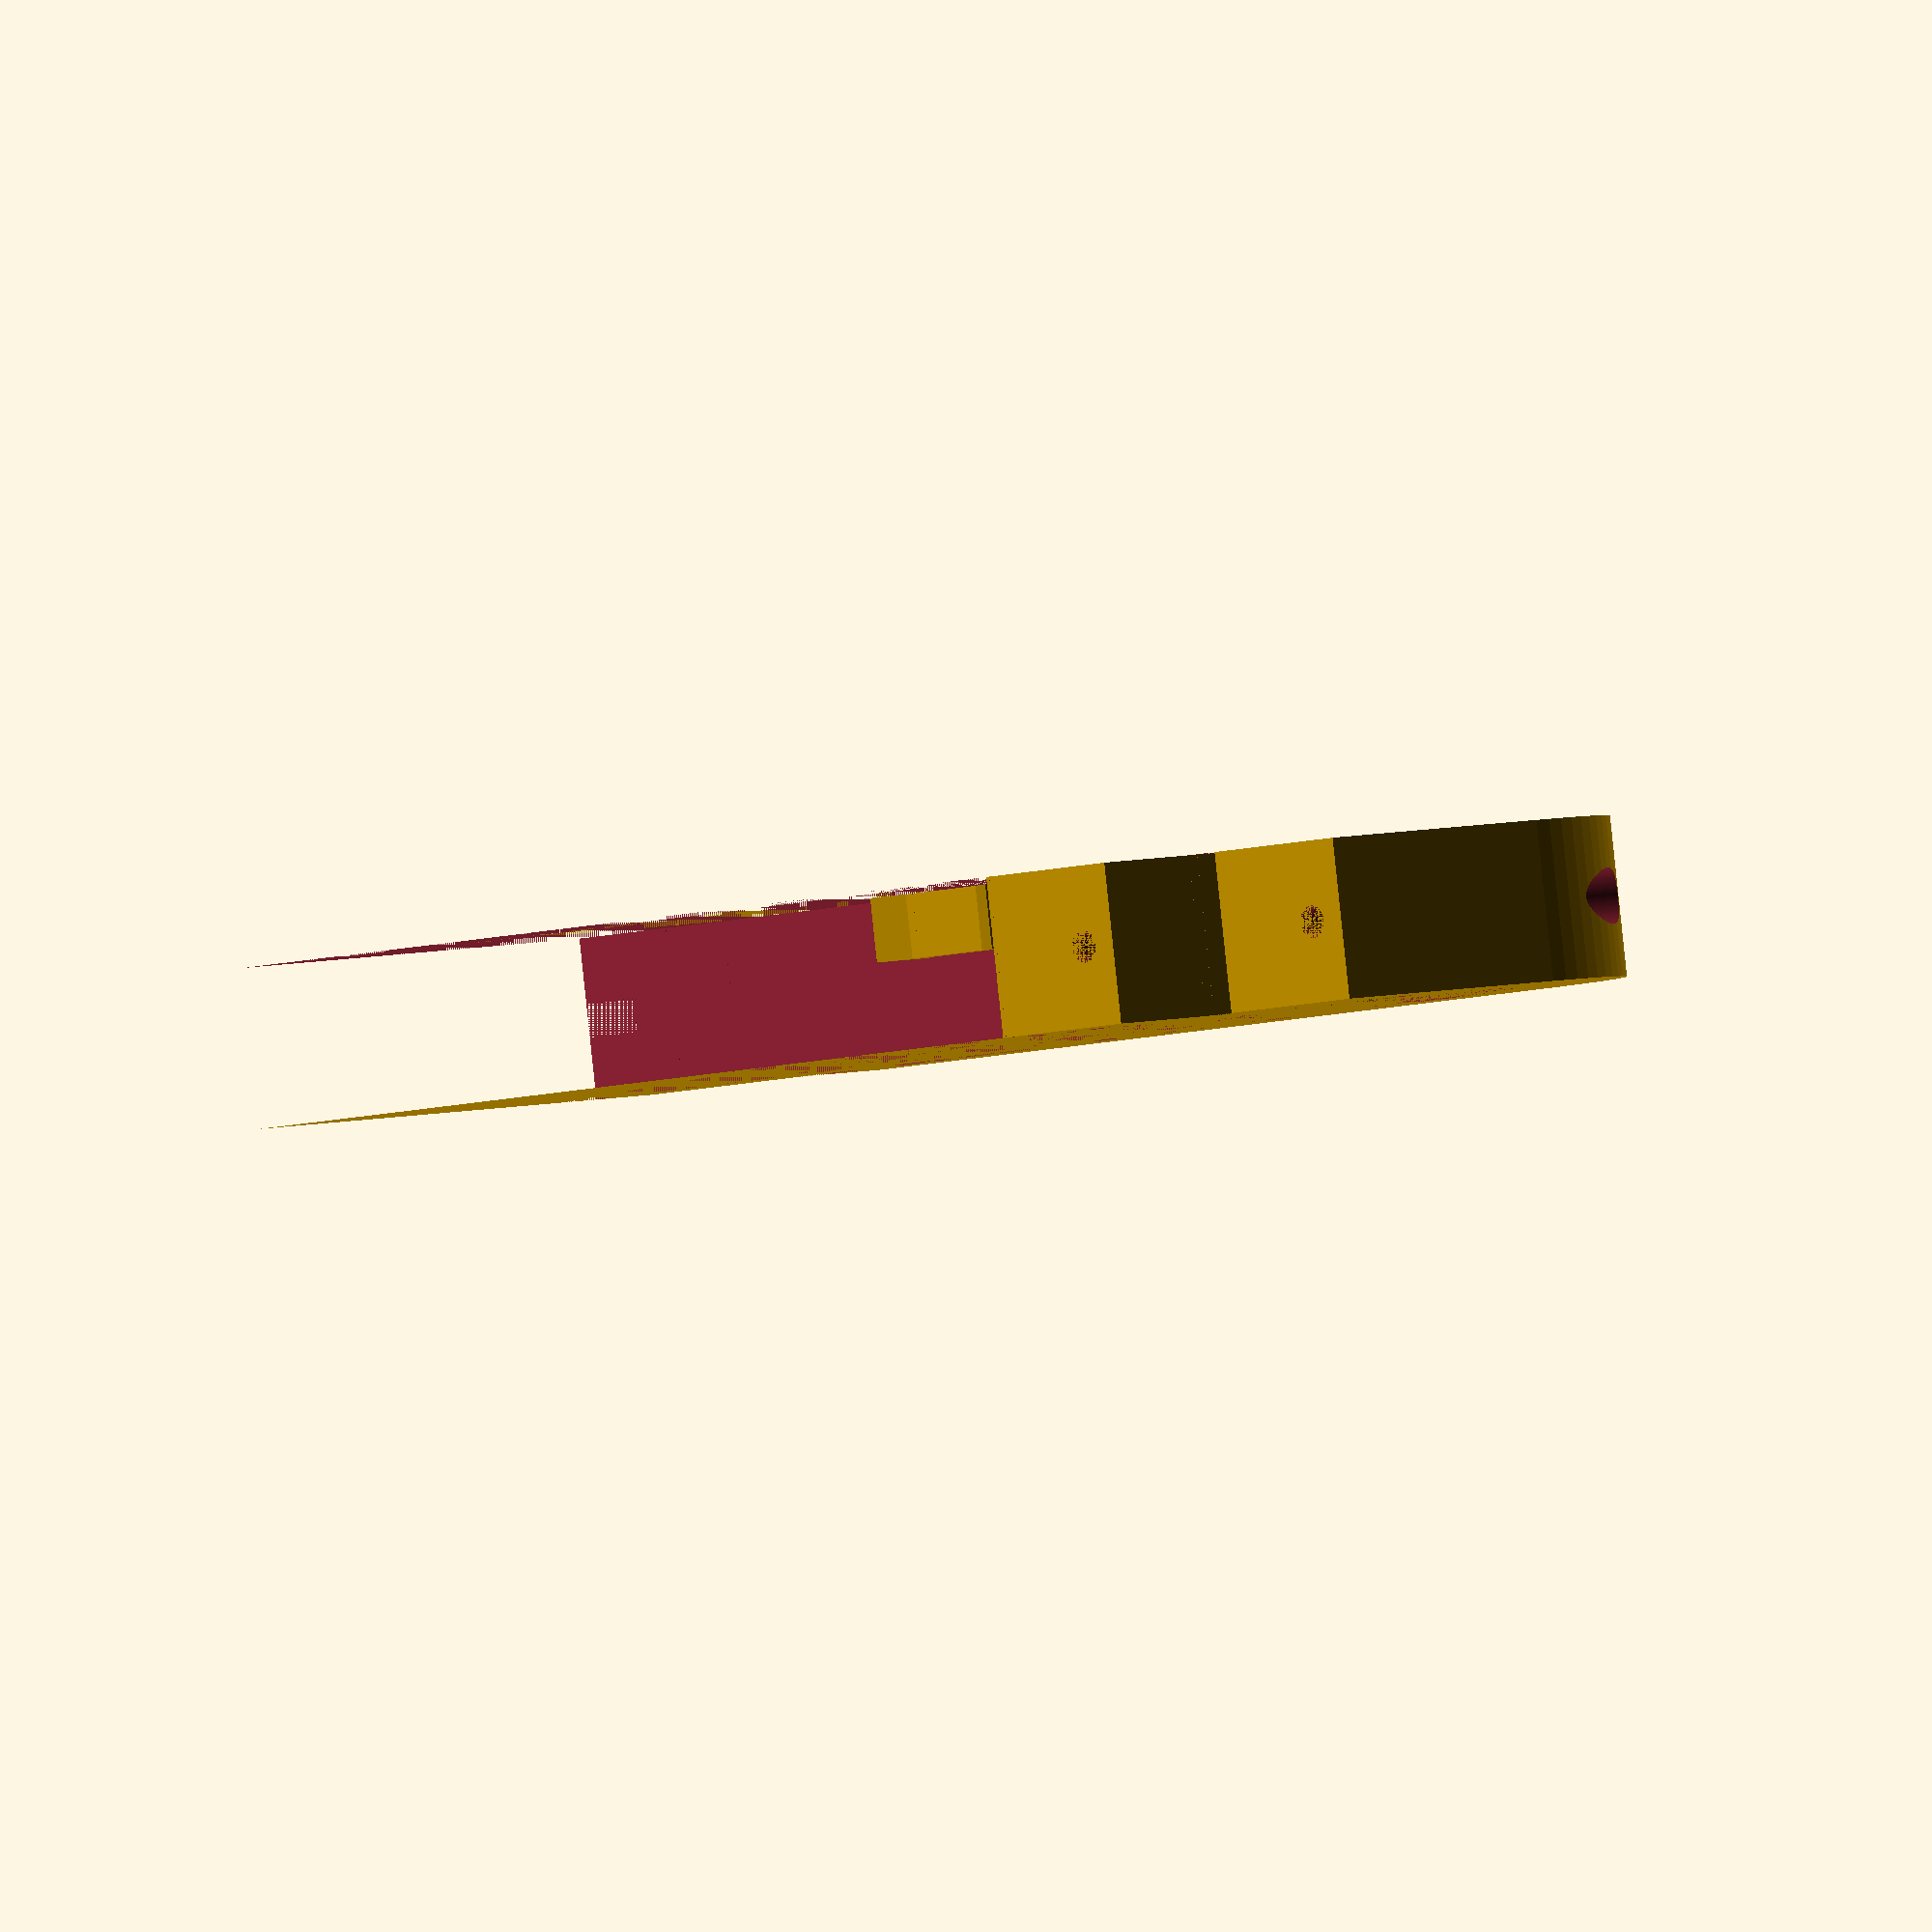
<openscad>
screw_hole = 4;
screw_head = 7;
length = 300;
width = 20;
depth = 70;
thickness = 10;
buffer_top = 15;
buffer_left = 5;
two_pieces = true;
connector_length = 20;
connector_clearence = 0.05;

fridge_grip();

module fridge_grip() {
    if (two_pieces) {
        translate([depth/2,length/4,0]) {
            grip_connector_wrapper(false);
        }
        half_grip();
        translate([thickness+buffer_left, thickness+buffer_top, 0]) {
            half_grip();
        }
    } else {
        grip();
    }
}

module grip() {
    half_grip(false);
    translate([0,0,width]) {
        rotate([180, 0, 0]) {
            half_grip(false);
        }
    }
}

module half_grip(connector_extrude = true) {
    half_length = length/2;
    intersection() {
        difference() {
            cube([depth,half_length,width]);
            translate([-thickness,-thickness,0]) {
                cube([depth,half_length-depth/2,width]);
                translate([depth/2,length/2-depth/2,0]) {
                    cylinder(h=width, d=depth, $fn=90);
                }
            }
            translate([2,half_length-thickness/2,width/2]) {
                rotate([0,90,0]) {
                    cylinder(h=depth, d=screw_head, $fn=90);
                    translate([0,0,-2]) {
                        cylinder(h=depth, d=screw_hole, $fn=90);
                    }
                }
            }
            if(connector_extrude)  {
            translate([depth-thickness,-connector_length/2,width*0.73]) {
                    rotate([0,90,0]) {
                        grip_connector_wrapper(true);
                    }
                }
            }
        }
        union() {
            translate([depth/2,half_length-depth/2,0]) {
                cylinder(h=width, d=depth, $fn=90);
            }
            cube([depth,half_length-depth/2,width]);
            translate([-depth/2,depth*1.5,0]) {
                cube([depth,depth,width]);
            }
        }
    }
}

module grip_connector_wrapper(extrude = false) {
    connector_height = thickness*0.8;
    connector_width = width*0.5;
    if(extrude) {
        clearence = 1+connector_clearence;
        grip_connector(connector_height*clearence, connector_width*clearence);
    } else {
        grip_connector(connector_height, connector_width);
    }
}

module grip_connector(connector_height, connector_width) {
    triangle(connector_height, connector_width);
    translate([0,connector_length,connector_height]) {
        rotate([180,0,0]) {
            triangle(connector_height, connector_width);
        }
    }
    translate([2.3,3,]) {
        cube([connector_width*0.4,connector_length*0.8,connector_height]);
    }
}

module triangle(height, width) {
    translate([width/2.3,height/3.2,0]) {
        rotate([0,0,90]) {
            cylinder(h=height, d=width, $fn=3);
        }
    }
}
</openscad>
<views>
elev=271.0 azim=45.6 roll=354.0 proj=o view=solid
</views>
